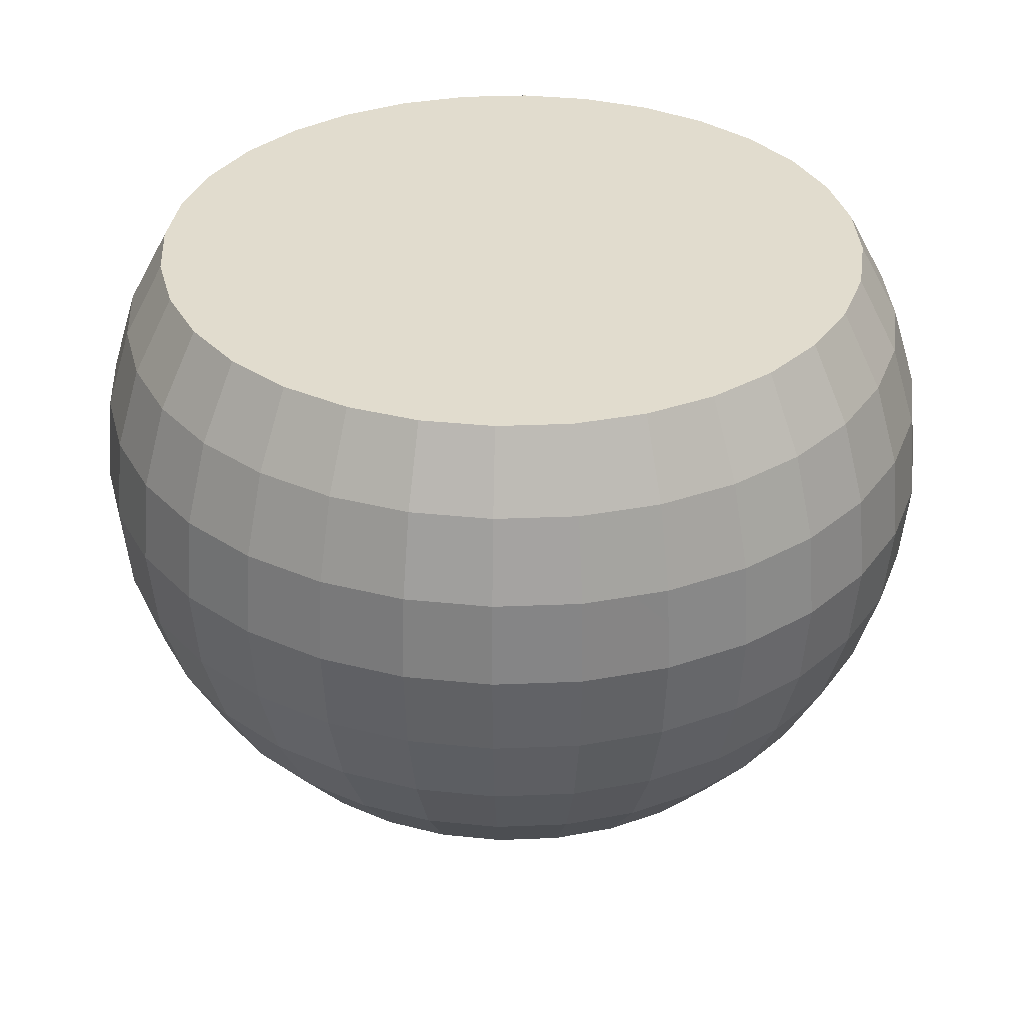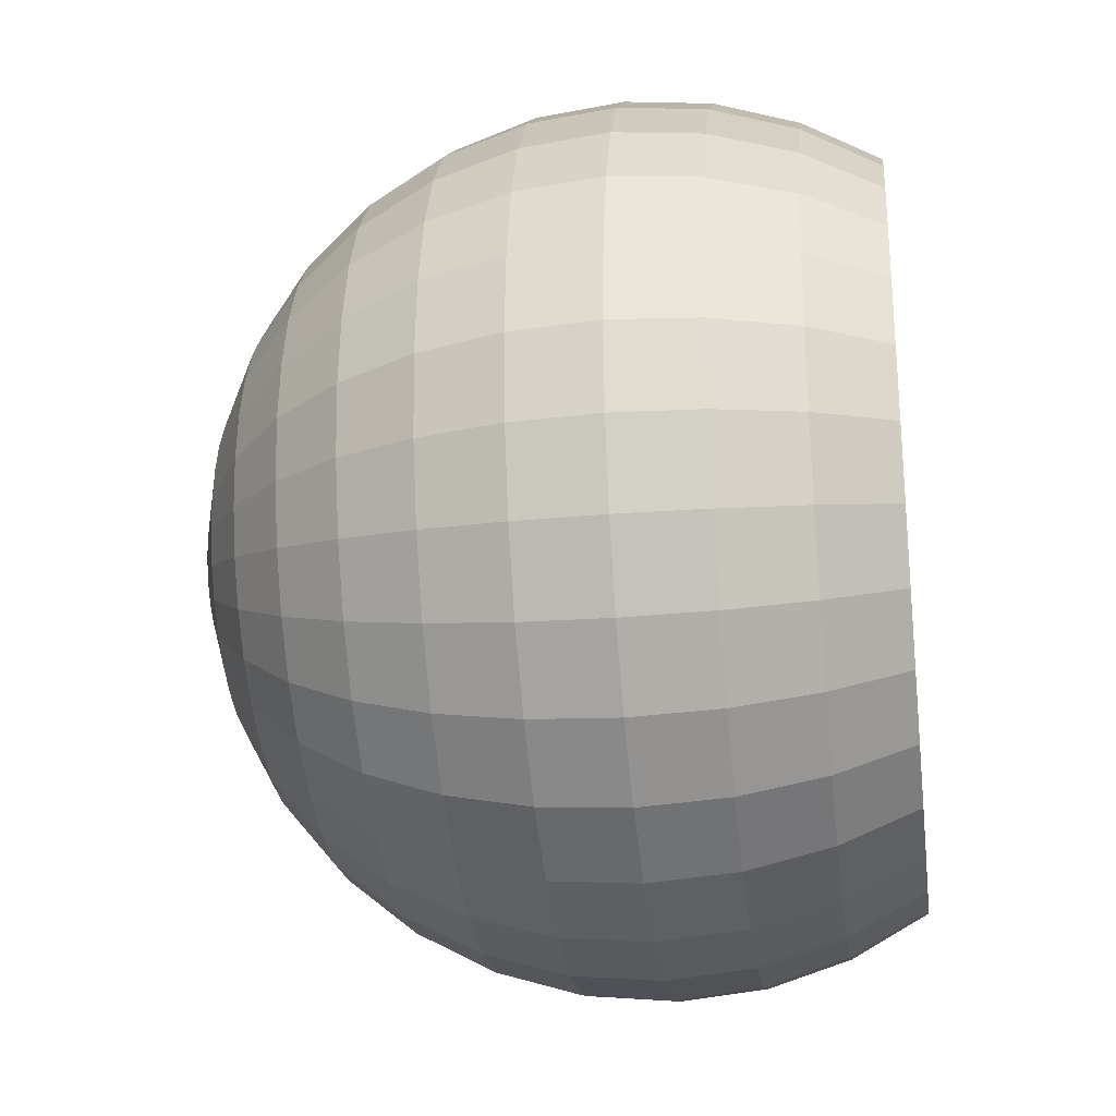
<metadata>
{"format":"obj","ext":"obj","renderer":"f3d","projection":"perspective","resolution":1024,"background":"white","views":[{"elev":34.0,"azim":148.7,"up":"+Y"},{"elev":-26.7,"azim":97.7,"up":"+Z"}]}
</metadata>
<code>
o sphere
v 0 -1 -0
v -0.1951 -0.9808 -0
v -0.1913 -0.9808 -0.03806
v -0.9808 -0.1951 -0
v -1 0 0
v -0.9808 0 -0.1951
v -0.9619 -0.1951 -0.1913
v -0.9239 -0.3827 -0
v -0.9061 -0.3827 -0.1802
v -0.8315 -0.5556 -0
v -0.8155 -0.5556 -0.1622
v -0.7071 -0.7071 -0
v -0.6935 -0.7071 -0.1379
v -0.8315 0.5556 0
v -0.8155 0.5556 -0.1622
v -0.5556 -0.8315 -0
v -0.5449 -0.8315 -0.1084
v -0.9239 0.3827 0
v -0.9061 0.3827 -0.1802
v -0.3827 -0.9239 -0
v -0.3753 -0.9239 -0.07466
v -0.9808 0.1951 0
v -0.9619 0.1951 -0.1913
v -0.3536 -0.9239 -0.1464
v -0.1802 -0.9808 -0.07466
v -0.9061 0.1951 -0.3753
v -0.9239 0 -0.3827
v -0.9061 -0.1951 -0.3753
v -0.8536 -0.3827 -0.3536
v -0.7682 -0.5556 -0.3182
v -0.6533 -0.7071 -0.2706
v -0.7682 0.5556 -0.3182
v -0.5133 -0.8315 -0.2126
v -0.8536 0.3827 -0.3536
v -0.6913 -0.5556 -0.4619
v -0.5879 -0.7071 -0.3928
v -0.6913 0.5556 -0.4619
v -0.4619 -0.8315 -0.3087
v -0.7682 0.3827 -0.5133
v -0.3182 -0.9239 -0.2126
v -0.8155 0.1951 -0.5449
v -0.1622 -0.9808 -0.1084
v -0.8315 0 -0.5556
v -0.8155 -0.1951 -0.5449
v -0.7682 -0.3827 -0.5133
v -0.6935 0.1951 -0.6935
v -0.7071 0 -0.7071
v -0.1379 -0.9808 -0.1379
v -0.6935 -0.1951 -0.6935
v -0.6533 -0.3827 -0.6533
v -0.5879 -0.5556 -0.5879
v -0.5 -0.7071 -0.5
v -0.5879 0.5556 -0.5879
v -0.3928 -0.8315 -0.3928
v -0.6533 0.3827 -0.6533
v -0.2706 -0.9239 -0.2706
v -0.4619 -0.5556 -0.6913
v -0.3928 -0.7071 -0.5879
v -0.4619 0.5556 -0.6913
v -0.3087 -0.8315 -0.4619
v -0.5133 0.3827 -0.7682
v -0.2126 -0.9239 -0.3182
v -0.5449 0.1951 -0.8155
v -0.1084 -0.9808 -0.1622
v -0.5556 0 -0.8315
v -0.5449 -0.1951 -0.8155
v -0.5133 -0.3827 -0.7682
v -0.07466 -0.9808 -0.1802
v -0.3827 0 -0.9239
v -0.3753 -0.1951 -0.9061
v -0.3536 -0.3827 -0.8536
v -0.3182 -0.5556 -0.7682
v -0.2706 -0.7071 -0.6533
v -0.3182 0.5556 -0.7682
v -0.2126 -0.8315 -0.5133
v -0.3536 0.3827 -0.8536
v -0.1464 -0.9239 -0.3536
v -0.3753 0.1951 -0.9061
v -0.1379 -0.7071 -0.6935
v -0.1084 -0.8315 -0.5449
v -0.1622 0.5556 -0.8155
v -0.1802 0.3827 -0.9061
v -0.07466 -0.9239 -0.3753
v -0.1913 0.1951 -0.9619
v -0.03806 -0.9808 -0.1913
v -0.1951 0 -0.9808
v -0.1913 -0.1951 -0.9619
v -0.1802 -0.3827 -0.9061
v -0.1622 -0.5556 -0.8155
v 0 -0.1951 -0.9808
v 0 -0.3827 -0.9239
v 0 -0.5556 -0.8315
v 0 -0.7071 -0.7071
v 0 0.5556 -0.8315
v 0 -0.8315 -0.5556
v 0 0.3827 -0.9239
v 0 -0.9239 -0.3827
v 0 0.1951 -0.9808
v 0 -0.9808 -0.1951
v 0 0 -1
v 0.1622 0.5556 -0.8155
v 0.1802 0.3827 -0.9061
v 0.1084 -0.8315 -0.5449
v 0.07466 -0.9239 -0.3753
v 0.1913 0.1951 -0.9619
v 0.03806 -0.9808 -0.1913
v 0.1951 0 -0.9808
v 0.1913 -0.1951 -0.9619
v 0.1802 -0.3827 -0.9061
v 0.1622 -0.5556 -0.8155
v 0.1379 -0.7071 -0.6935
v 0.3753 -0.1951 -0.9061
v 0.3536 -0.3827 -0.8536
v 0.3182 -0.5556 -0.7682
v 0.2706 -0.7071 -0.6533
v 0.3182 0.5556 -0.7682
v 0.2126 -0.8315 -0.5133
v 0.3536 0.3827 -0.8536
v 0.1464 -0.9239 -0.3536
v 0.3753 0.1951 -0.9061
v 0.07466 -0.9808 -0.1802
v 0.3827 0 -0.9239
v 0.3087 -0.8315 -0.4619
v 0.2126 -0.9239 -0.3182
v 0.5133 0.3827 -0.7682
v 0.5449 0.1951 -0.8155
v 0.1084 -0.9808 -0.1622
v 0.5556 0 -0.8315
v 0.5449 -0.1951 -0.8155
v 0.5133 -0.3827 -0.7682
v 0.4619 -0.5556 -0.6913
v 0.3928 -0.7071 -0.5879
v 0.4619 0.5556 -0.6913
v 0.6533 -0.3827 -0.6533
v 0.5879 -0.5556 -0.5879
v 0.5 -0.7071 -0.5
v 0.5879 0.5556 -0.5879
v 0.3928 -0.8315 -0.3928
v 0.6533 0.3827 -0.6533
v 0.2706 -0.9239 -0.2706
v 0.6935 0.1951 -0.6935
v 0.1379 -0.9808 -0.1379
v 0.7071 0 -0.7071
v 0.6935 -0.1951 -0.6935
v 0.7682 0.3827 -0.5133
v 0.8155 0.1951 -0.5449
v 0.3182 -0.9239 -0.2126
v 0.1622 -0.9808 -0.1084
v 0.8315 0 -0.5556
v 0.8155 -0.1951 -0.5449
v 0.7682 -0.3827 -0.5133
v 0.6913 -0.5556 -0.4619
v 0.5879 -0.7071 -0.3928
v 0.6913 0.5556 -0.4619
v 0.4619 -0.8315 -0.3087
v 0.8536 -0.3827 -0.3536
v 0.7682 -0.5556 -0.3182
v 0.6533 -0.7071 -0.2706
v 0.7682 0.5556 -0.3182
v 0.5133 -0.8315 -0.2126
v 0.8536 0.3827 -0.3536
v 0.3536 -0.9239 -0.1464
v 0.9061 0.1951 -0.3753
v 0.1802 -0.9808 -0.07466
v 0.9239 0 -0.3827
v 0.9061 -0.1951 -0.3753
v 0.3753 -0.9239 -0.07466
v 0.1913 -0.9808 -0.03806
v 0.9619 0.1951 -0.1913
v 0.9808 0 -0.1951
v 0.9619 -0.1951 -0.1913
v 0.9061 -0.3827 -0.1802
v 0.8155 -0.5556 -0.1622
v 0.6935 -0.7071 -0.1379
v 0.8155 0.5556 -0.1622
v 0.5449 -0.8315 -0.1084
v 0.9061 0.3827 -0.1802
v 0.8315 -0.5556 -0
v 0.7071 -0.7071 -0
v 0.8315 0.5556 0
v 0.5556 -0.8315 -0
v 0.9239 0.3827 0
v 0.3827 -0.9239 -0
v 0.9808 0.1951 0
v 0.1951 -0.9808 -0
v 1 0 0
v 0.9808 -0.1951 -0
v 0.9239 -0.3827 -0
v 0.1913 -0.9808 0.03806
v 0.9808 -0 0.1951
v 0.9619 -0.1951 0.1913
v 0.9061 -0.3827 0.1802
v 0.8155 -0.5556 0.1622
v 0.6935 -0.7071 0.1379
v 0.8155 0.5556 0.1622
v 0.5449 -0.8315 0.1084
v 0.9061 0.3827 0.1802
v 0.3753 -0.9239 0.07466
v 0.9619 0.1951 0.1913
v 0.7682 0.5556 0.3182
v 0.6533 -0.7071 0.2706
v 0.5133 -0.8315 0.2126
v 0.8536 0.3827 0.3536
v 0.3536 -0.9239 0.1464
v 0.9061 0.1951 0.3753
v 0.1802 -0.9808 0.07466
v 0.9239 -0 0.3827
v 0.9061 -0.1951 0.3753
v 0.8536 -0.3827 0.3536
v 0.7682 -0.5556 0.3182
v 0.8315 -0 0.5556
v 0.8155 -0.1951 0.5449
v 0.7682 -0.3827 0.5133
v 0.6913 -0.5556 0.4619
v 0.5879 -0.7071 0.3928
v 0.6913 0.5556 0.4619
v 0.4619 -0.8315 0.3087
v 0.7682 0.3827 0.5133
v 0.3182 -0.9239 0.2126
v 0.8155 0.1951 0.5449
v 0.1622 -0.9808 0.1084
v 0.5 -0.7071 0.5
v 0.3928 -0.8315 0.3928
v 0.5879 0.5556 0.5879
v 0.6533 0.3827 0.6533
v 0.2706 -0.9239 0.2706
v 0.6935 0.1951 0.6935
v 0.1379 -0.9808 0.1379
v 0.7071 -0 0.7071
v 0.6935 -0.1951 0.6935
v 0.6533 -0.3827 0.6533
v 0.5879 -0.5556 0.5879
v 0.5449 -0.1951 0.8155
v 0.5133 -0.3827 0.7682
v 0.4619 -0.5556 0.6913
v 0.3928 -0.7071 0.5879
v 0.4619 0.5556 0.6913
v 0.3087 -0.8315 0.4619
v 0.5133 0.3827 0.7682
v 0.2126 -0.9239 0.3182
v 0.5449 0.1951 0.8155
v 0.1084 -0.9808 0.1622
v 0.5556 -0 0.8315
v 0.3182 0.5556 0.7682
v 0.3536 0.3827 0.8536
v 0.2126 -0.8315 0.5133
v 0.1464 -0.9239 0.3536
v 0.3753 0.1951 0.9061
v 0.07466 -0.9808 0.1802
v 0.3827 -0 0.9239
v 0.3753 -0.1951 0.9061
v 0.3536 -0.3827 0.8536
v 0.3182 -0.5556 0.7682
v 0.2706 -0.7071 0.6533
v 0.1913 -0.1951 0.9619
v 0.1802 -0.3827 0.9061
v 0.1622 -0.5556 0.8155
v 0.1379 -0.7071 0.6935
v 0.1622 0.5556 0.8155
v 0.1084 -0.8315 0.5449
v 0.1802 0.3827 0.9061
v 0.07466 -0.9239 0.3753
v 0.1913 0.1951 0.9619
v 0.03806 -0.9808 0.1913
v 0.1951 -0 0.9808
v 0 -0.8315 0.5556
v 0 -0.9239 0.3827
v 0 0.3827 0.9239
v 0 0.1951 0.9808
v 0 -0.9808 0.1951
v 0 -0 1
v 0 -0.1951 0.9808
v 0 -0.3827 0.9239
v 0 -0.5556 0.8315
v 0 -0.7071 0.7071
v 0 0.5556 0.8315
v -0.1802 -0.3827 0.9061
v -0.1622 -0.5556 0.8155
v -0.1379 -0.7071 0.6935
v -0.1622 0.5556 0.8155
v -0.1084 -0.8315 0.5449
v -0.1802 0.3827 0.9061
v -0.07466 -0.9239 0.3753
v -0.1913 0.1951 0.9619
v -0.03806 -0.9808 0.1913
v -0.1951 -0 0.9808
v -0.1913 -0.1951 0.9619
v -0.1464 -0.9239 0.3536
v -0.07466 -0.9808 0.1802
v -0.3753 0.1951 0.9061
v -0.3827 -0 0.9239
v -0.3753 -0.1951 0.9061
v -0.3536 -0.3827 0.8536
v -0.3182 -0.5556 0.7682
v -0.2706 -0.7071 0.6533
v -0.3182 0.5556 0.7682
v -0.2126 -0.8315 0.5133
v -0.3536 0.3827 0.8536
v -0.4619 -0.5556 0.6913
v -0.3928 -0.7071 0.5879
v -0.4619 0.5556 0.6913
v -0.3087 -0.8315 0.4619
v -0.5133 0.3827 0.7682
v -0.2126 -0.9239 0.3182
v -0.5449 0.1951 0.8155
v -0.1084 -0.9808 0.1622
v -0.5556 -0 0.8315
v -0.5449 -0.1951 0.8155
v -0.5133 -0.3827 0.7682
v -0.6935 0.1951 0.6935
v -0.7071 -0 0.7071
v -0.1379 -0.9808 0.1379
v -0.6935 -0.1951 0.6935
v -0.6533 -0.3827 0.6533
v -0.5879 -0.5556 0.5879
v -0.5 -0.7071 0.5
v -0.5879 0.5556 0.5879
v -0.3928 -0.8315 0.3928
v -0.6533 0.3827 0.6533
v -0.2706 -0.9239 0.2706
v -0.6913 -0.5556 0.4619
v -0.5879 -0.7071 0.3928
v -0.6913 0.5556 0.4619
v -0.4619 -0.8315 0.3087
v -0.7682 0.3827 0.5133
v -0.3182 -0.9239 0.2126
v -0.8155 0.1951 0.5449
v -0.1622 -0.9808 0.1084
v -0.8315 -0 0.5556
v -0.8155 -0.1951 0.5449
v -0.7682 -0.3827 0.5133
v -0.1802 -0.9808 0.07466
v -0.9239 -0 0.3827
v -0.9061 -0.1951 0.3753
v -0.8536 -0.3827 0.3536
v -0.7682 -0.5556 0.3182
v -0.6533 -0.7071 0.2706
v -0.7682 0.5556 0.3182
v -0.5133 -0.8315 0.2126
v -0.8536 0.3827 0.3536
v -0.3536 -0.9239 0.1464
v -0.9061 0.1951 0.3753
v -0.8155 0.5556 0.1622
v -0.6935 -0.7071 0.1379
v -0.5449 -0.8315 0.1084
v -0.9061 0.3827 0.1802
v -0.3753 -0.9239 0.07466
v -0.9619 0.1951 0.1913
v -0.1913 -0.9808 0.03806
v -0.9808 -0 0.1951
v -0.9619 -0.1951 0.1913
v -0.9061 -0.3827 0.1802
v -0.8155 -0.5556 0.1622
f 1 2 3
f 4 6 7
f 4 9 8
f 10 9 11
f 12 11 13
f 12 17 16
f 14 19 18
f 20 17 21
f 22 19 23
f 2 21 3
f 22 6 5
f 21 25 3
f 6 26 27
f 1 3 25
f 6 28 7
f 9 28 29
f 9 30 11
f 11 31 13
f 17 31 33
f 15 34 19
f 17 24 21
f 19 26 23
f 30 36 31
f 31 38 33
f 32 39 34
f 24 38 40
f 26 39 41
f 25 40 42
f 27 41 43
f 1 25 42
f 27 44 28
f 29 44 45
f 29 35 30
f 43 46 47
f 1 42 48
f 43 49 44
f 45 49 50
f 45 51 35
f 36 51 52
f 38 52 54
f 39 53 55
f 40 54 56
f 39 46 41
f 40 48 42
f 52 57 58
f 54 58 60
f 55 59 61
f 54 62 56
f 55 63 46
f 56 64 48
f 47 63 65
f 1 48 64
f 47 66 49
f 50 66 67
f 50 57 51
f 1 64 68
f 65 70 66
f 66 71 67
f 57 71 72
f 58 72 73
f 58 75 60
f 59 76 61
f 62 75 77
f 61 78 63
f 62 68 64
f 65 78 69
f 75 79 80
f 74 82 76
f 77 80 83
f 78 82 84
f 68 83 85
f 78 86 69
f 1 68 85
f 70 86 87
f 70 88 71
f 72 88 89
f 73 89 79
f 87 91 88
f 89 91 92
f 89 93 79
f 79 95 80
f 81 96 82
f 80 97 83
f 84 96 98
f 83 99 85
f 84 100 86
f 1 85 99
f 87 100 90
f 94 102 96
f 97 103 104
f 98 102 105
f 99 104 106
f 100 105 107
f 1 99 106
f 100 108 90
f 90 109 91
f 92 109 110
f 93 110 111
f 95 111 103
f 108 113 109
f 110 113 114
f 110 115 111
f 103 115 117
f 101 118 102
f 103 119 104
f 105 118 120
f 106 119 121
f 107 120 122
f 1 106 121
f 107 112 108
f 117 124 119
f 120 125 126
f 119 127 121
f 120 128 122
f 1 121 127
f 112 128 129
f 112 130 113
f 114 130 131
f 114 132 115
f 117 132 123
f 116 125 118
f 130 135 131
f 132 135 136
f 123 136 138
f 125 137 139
f 124 138 140
f 126 139 141
f 127 140 142
f 128 141 143
f 1 127 142
f 128 144 129
f 129 134 130
f 139 146 141
f 140 148 142
f 143 146 149
f 1 142 148
f 143 150 144
f 134 150 151
f 135 151 152
f 135 153 136
f 138 153 155
f 137 145 139
f 138 147 140
f 151 157 152
f 153 157 158
f 153 160 155
f 145 159 161
f 155 162 147
f 145 163 146
f 148 162 164
f 149 163 165
f 1 148 164
f 149 166 150
f 151 166 156
f 162 168 164
f 165 169 170
f 1 164 168
f 165 171 166
f 156 171 172
f 156 173 157
f 158 173 174
f 160 174 176
f 161 175 177
f 162 176 167
f 161 169 163
f 173 179 174
f 176 179 181
f 177 180 182
f 167 181 183
f 177 184 169
f 167 185 168
f 170 184 186
f 1 168 185
f 170 187 171
f 172 187 188
f 172 178 173
f 1 185 189
f 187 190 191
f 187 192 188
f 178 192 193
f 179 193 194
f 179 196 181
f 180 197 182
f 181 198 183
f 184 197 199
f 185 198 189
f 184 190 186
f 194 202 196
f 195 203 197
f 196 204 198
f 199 203 205
f 189 204 206
f 199 207 190
f 1 189 206
f 191 207 208
f 191 209 192
f 193 209 210
f 193 201 194
f 208 211 212
f 208 213 209
f 210 213 214
f 210 215 201
f 202 215 217
f 200 218 203
f 204 217 219
f 205 218 220
f 206 219 221
f 205 211 207
f 1 206 221
f 215 223 217
f 216 225 218
f 219 223 226
f 220 225 227
f 219 228 221
f 220 229 211
f 1 221 228
f 212 229 230
f 212 231 213
f 214 231 232
f 214 222 215
f 230 234 231
f 232 234 235
f 232 236 222
f 222 238 223
f 224 239 225
f 223 240 226
f 227 239 241
f 226 242 228
f 229 241 243
f 1 228 242
f 229 233 230
f 237 245 239
f 240 246 247
f 241 245 248
f 242 247 249
f 243 248 250
f 1 242 249
f 243 251 233
f 233 252 234
f 235 252 253
f 236 253 254
f 238 254 246
f 251 256 252
f 252 257 253
f 253 258 254
f 254 260 246
f 245 259 261
f 247 260 262
f 248 261 263
f 247 264 249
f 250 263 265
f 1 249 264
f 250 255 251
f 262 266 267
f 261 269 263
f 264 267 270
f 265 269 271
f 1 264 270
f 265 272 255
f 256 272 273
f 257 273 274
f 258 274 275
f 258 266 260
f 259 268 261
f 273 278 274
f 274 279 275
f 266 279 281
f 268 280 282
f 267 281 283
f 269 282 284
f 267 285 270
f 269 286 271
f 1 270 285
f 272 286 287
f 272 277 273
f 285 288 289
f 284 291 286
f 1 285 289
f 287 291 292
f 287 293 277
f 277 294 278
f 279 294 295
f 281 295 297
f 282 296 298
f 283 297 288
f 284 298 290
f 294 300 295
f 295 302 297
f 298 301 303
f 288 302 304
f 290 303 305
f 288 306 289
f 291 305 307
f 1 289 306
f 291 308 292
f 292 309 293
f 293 299 294
f 307 310 311
f 1 306 312
f 307 313 308
f 309 313 314
f 299 314 315
f 299 316 300
f 302 316 318
f 301 319 303
f 304 318 320
f 303 310 305
f 304 312 306
f 316 321 322
f 318 322 324
f 317 325 319
f 320 324 326
f 310 325 327
f 312 326 328
f 311 327 329
f 1 312 328
f 311 330 313
f 313 331 314
f 315 331 321
f 1 328 332
f 329 334 330
f 331 334 335
f 321 335 336
f 321 337 322
f 322 339 324
f 323 340 325
f 326 339 341
f 325 342 327
f 326 332 328
f 329 342 333
f 337 345 339
f 338 346 340
f 339 347 341
f 342 346 348
f 332 347 349
f 342 350 333
f 1 332 349
f 334 350 351
f 334 352 335
f 336 352 353
f 336 344 337
f 351 5 4
f 351 8 352
f 352 10 353
f 353 12 344
f 345 12 16
f 346 14 18
f 345 20 347
f 348 18 22
f 347 2 349
f 348 5 350
f 1 349 2
f 195 101 15
f 4 5 6
f 4 7 9
f 10 8 9
f 12 10 11
f 12 13 17
f 14 15 19
f 20 16 17
f 22 18 19
f 2 20 21
f 22 23 6
f 21 24 25
f 6 23 26
f 6 27 28
f 9 7 28
f 9 29 30
f 11 30 31
f 17 13 31
f 15 32 34
f 17 33 24
f 19 34 26
f 30 35 36
f 31 36 38
f 32 37 39
f 24 33 38
f 26 34 39
f 25 24 40
f 27 26 41
f 27 43 44
f 29 28 44
f 29 45 35
f 43 41 46
f 43 47 49
f 45 44 49
f 45 50 51
f 36 35 51
f 38 36 52
f 39 37 53
f 40 38 54
f 39 55 46
f 40 56 48
f 52 51 57
f 54 52 58
f 55 53 59
f 54 60 62
f 55 61 63
f 56 62 64
f 47 46 63
f 47 65 66
f 50 49 66
f 50 67 57
f 65 69 70
f 66 70 71
f 57 67 71
f 58 57 72
f 58 73 75
f 59 74 76
f 62 60 75
f 61 76 78
f 62 77 68
f 65 63 78
f 75 73 79
f 74 81 82
f 77 75 80
f 78 76 82
f 68 77 83
f 78 84 86
f 70 69 86
f 70 87 88
f 72 71 88
f 73 72 89
f 87 90 91
f 89 88 91
f 89 92 93
f 79 93 95
f 81 94 96
f 80 95 97
f 84 82 96
f 83 97 99
f 84 98 100
f 87 86 100
f 94 101 102
f 97 95 103
f 98 96 102
f 99 97 104
f 100 98 105
f 100 107 108
f 90 108 109
f 92 91 109
f 93 92 110
f 95 93 111
f 108 112 113
f 110 109 113
f 110 114 115
f 103 111 115
f 101 116 118
f 103 117 119
f 105 102 118
f 106 104 119
f 107 105 120
f 107 122 112
f 117 123 124
f 120 118 125
f 119 124 127
f 120 126 128
f 112 122 128
f 112 129 130
f 114 113 130
f 114 131 132
f 117 115 132
f 116 133 125
f 130 134 135
f 132 131 135
f 123 132 136
f 125 133 137
f 124 123 138
f 126 125 139
f 127 124 140
f 128 126 141
f 128 143 144
f 129 144 134
f 139 145 146
f 140 147 148
f 143 141 146
f 143 149 150
f 134 144 150
f 135 134 151
f 135 152 153
f 138 136 153
f 137 154 145
f 138 155 147
f 151 156 157
f 153 152 157
f 153 158 160
f 145 154 159
f 155 160 162
f 145 161 163
f 148 147 162
f 149 146 163
f 149 165 166
f 151 150 166
f 162 167 168
f 165 163 169
f 165 170 171
f 156 166 171
f 156 172 173
f 158 157 173
f 160 158 174
f 161 159 175
f 162 160 176
f 161 177 169
f 173 178 179
f 176 174 179
f 177 175 180
f 167 176 181
f 177 182 184
f 167 183 185
f 170 169 184
f 170 186 187
f 172 171 187
f 172 188 178
f 187 186 190
f 187 191 192
f 178 188 192
f 179 178 193
f 179 194 196
f 180 195 197
f 181 196 198
f 184 182 197
f 185 183 198
f 184 199 190
f 194 201 202
f 195 200 203
f 196 202 204
f 199 197 203
f 189 198 204
f 199 205 207
f 191 190 207
f 191 208 209
f 193 192 209
f 193 210 201
f 208 207 211
f 208 212 213
f 210 209 213
f 210 214 215
f 202 201 215
f 200 216 218
f 204 202 217
f 205 203 218
f 206 204 219
f 205 220 211
f 215 222 223
f 216 224 225
f 219 217 223
f 220 218 225
f 219 226 228
f 220 227 229
f 212 211 229
f 212 230 231
f 214 213 231
f 214 232 222
f 230 233 234
f 232 231 234
f 232 235 236
f 222 236 238
f 224 237 239
f 223 238 240
f 227 225 239
f 226 240 242
f 229 227 241
f 229 243 233
f 237 244 245
f 240 238 246
f 241 239 245
f 242 240 247
f 243 241 248
f 243 250 251
f 233 251 252
f 235 234 252
f 236 235 253
f 238 236 254
f 251 255 256
f 252 256 257
f 253 257 258
f 254 258 260
f 245 244 259
f 247 246 260
f 248 245 261
f 247 262 264
f 250 248 263
f 250 265 255
f 262 260 266
f 261 268 269
f 264 262 267
f 265 263 269
f 265 271 272
f 256 255 272
f 257 256 273
f 258 257 274
f 258 275 266
f 259 276 268
f 273 277 278
f 274 278 279
f 266 275 279
f 268 276 280
f 267 266 281
f 269 268 282
f 267 283 285
f 269 284 286
f 272 271 286
f 272 287 277
f 285 283 288
f 284 290 291
f 287 286 291
f 287 292 293
f 277 293 294
f 279 278 294
f 281 279 295
f 282 280 296
f 283 281 297
f 284 282 298
f 294 299 300
f 295 300 302
f 298 296 301
f 288 297 302
f 290 298 303
f 288 304 306
f 291 290 305
f 291 307 308
f 292 308 309
f 293 309 299
f 307 305 310
f 307 311 313
f 309 308 313
f 299 309 314
f 299 315 316
f 302 300 316
f 301 317 319
f 304 302 318
f 303 319 310
f 304 320 312
f 316 315 321
f 318 316 322
f 317 323 325
f 320 318 324
f 310 319 325
f 312 320 326
f 311 310 327
f 311 329 330
f 313 330 331
f 315 314 331
f 329 333 334
f 331 330 334
f 321 331 335
f 321 336 337
f 322 337 339
f 323 338 340
f 326 324 339
f 325 340 342
f 326 341 332
f 329 327 342
f 337 344 345
f 338 343 346
f 339 345 347
f 342 340 346
f 332 341 347
f 342 348 350
f 334 333 350
f 334 351 352
f 336 335 352
f 336 353 344
f 351 350 5
f 351 4 8
f 352 8 10
f 353 10 12
f 345 344 12
f 346 343 14
f 345 16 20
f 348 346 18
f 347 20 2
f 348 22 5
f 15 14 343
f 343 338 323
f 323 317 301
f 301 296 323
f 296 280 323
f 280 276 259
f 259 244 280
f 244 237 280
f 237 224 195
f 224 216 195
f 216 200 195
f 195 180 175
f 175 159 154
f 154 137 101
f 137 133 101
f 133 116 101
f 101 94 81
f 81 74 59
f 59 53 15
f 53 37 15
f 37 32 15
f 15 343 323
f 195 175 101
f 175 154 101
f 101 81 15
f 81 59 15
f 15 323 195
f 323 280 195
f 280 237 195

</code>
